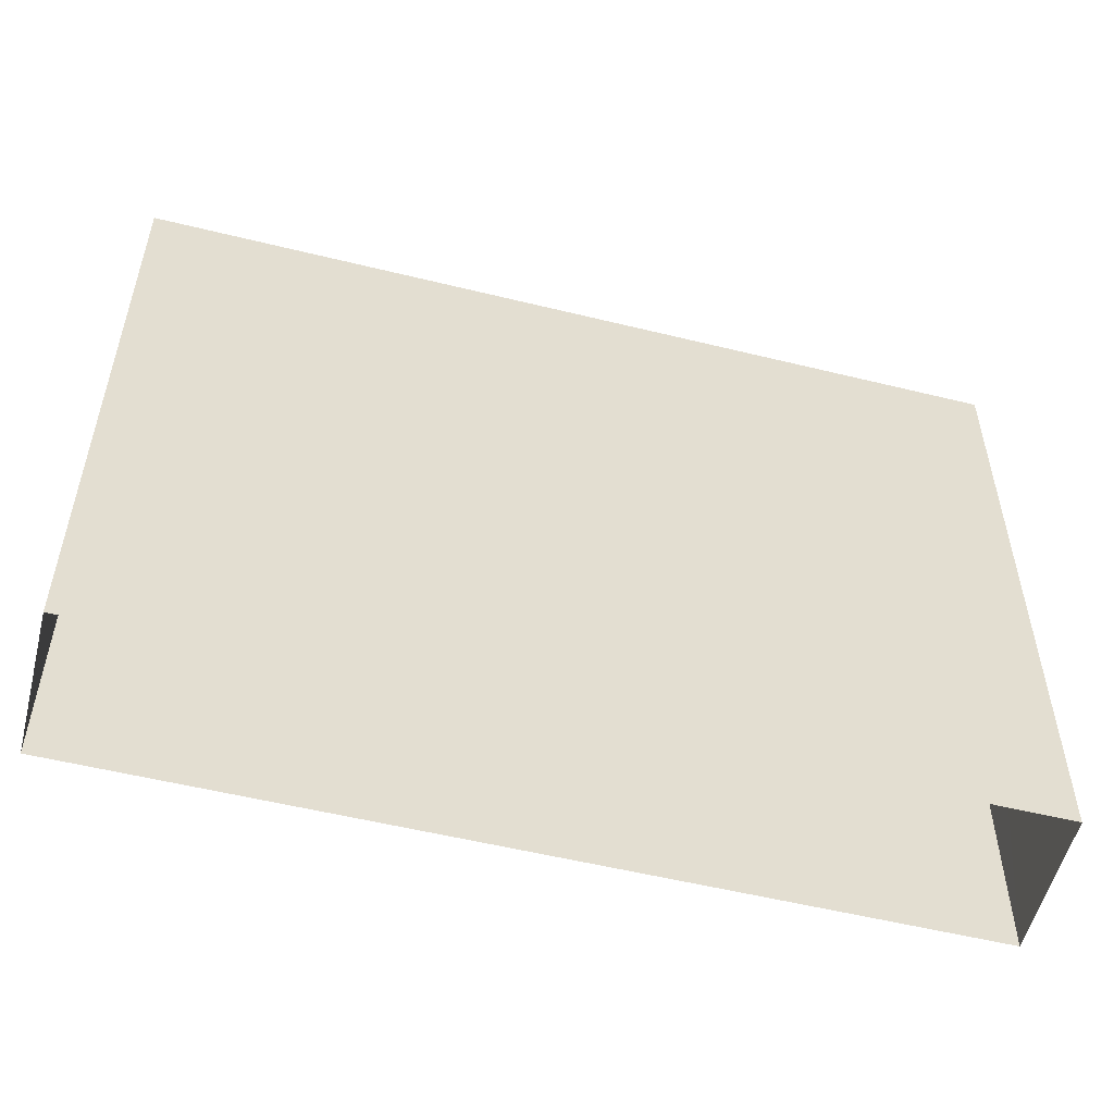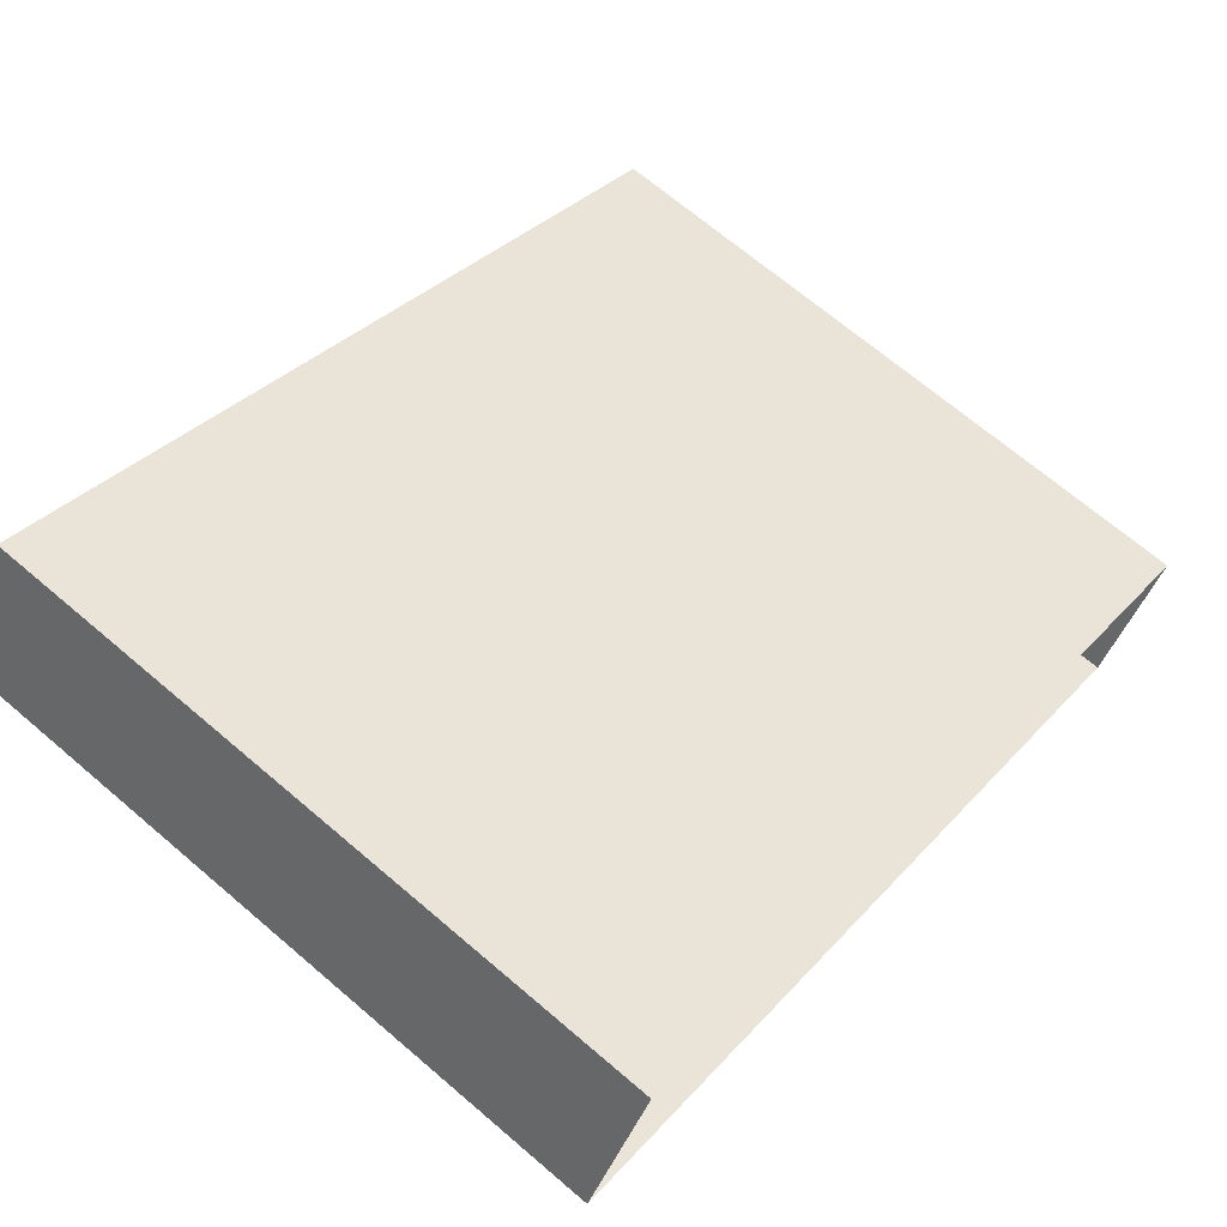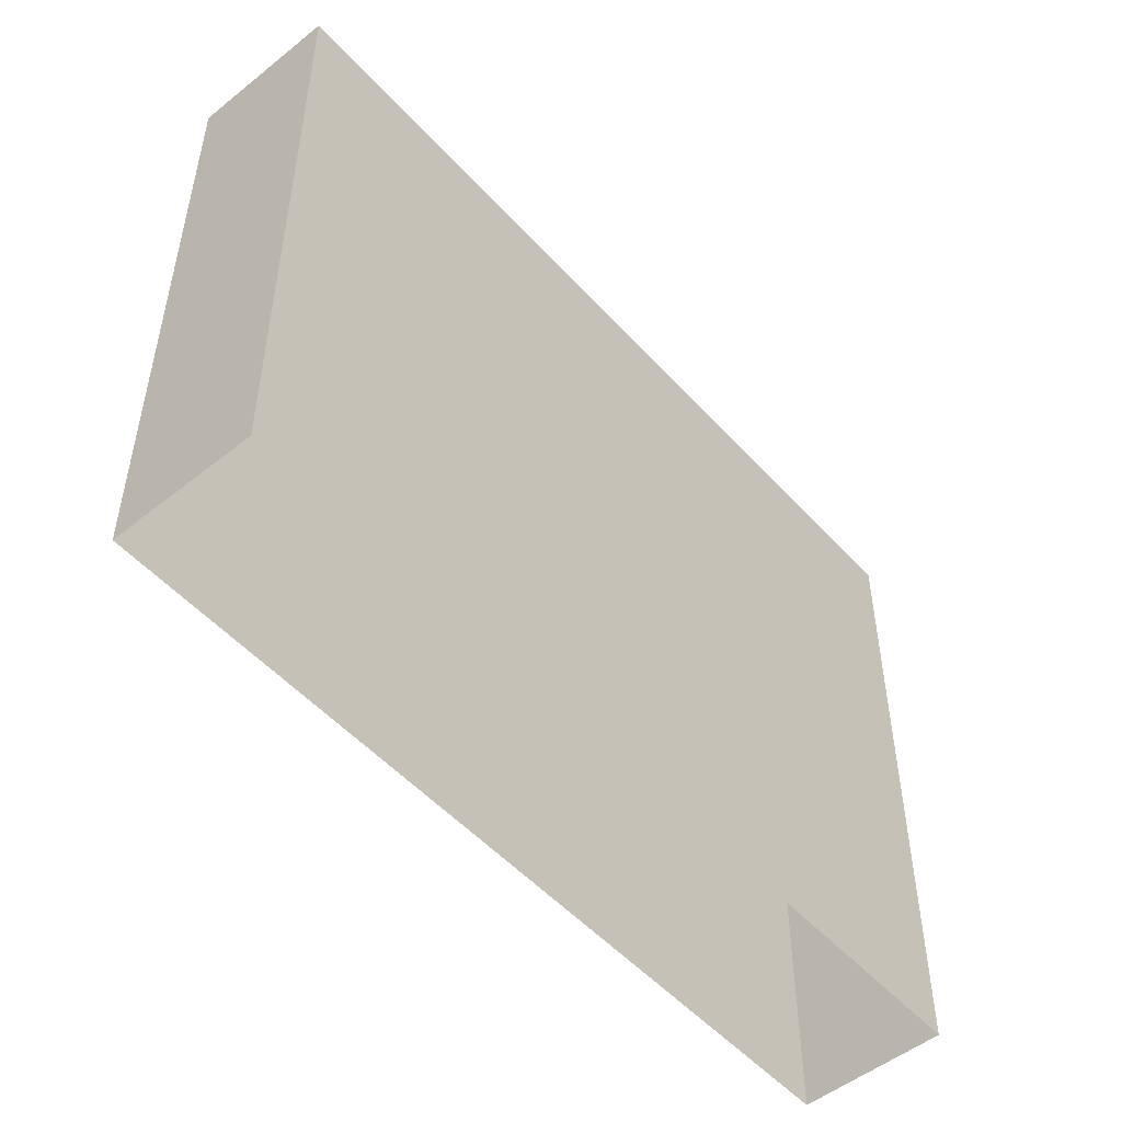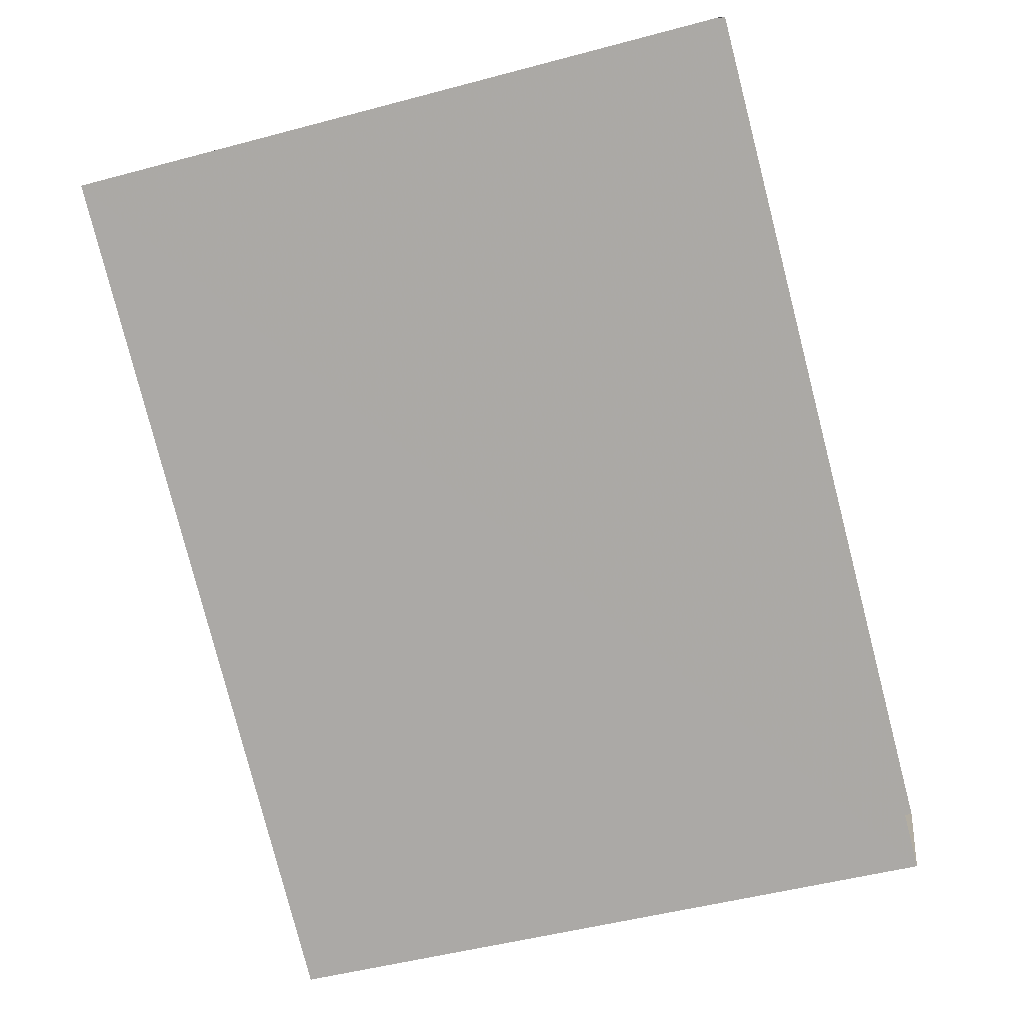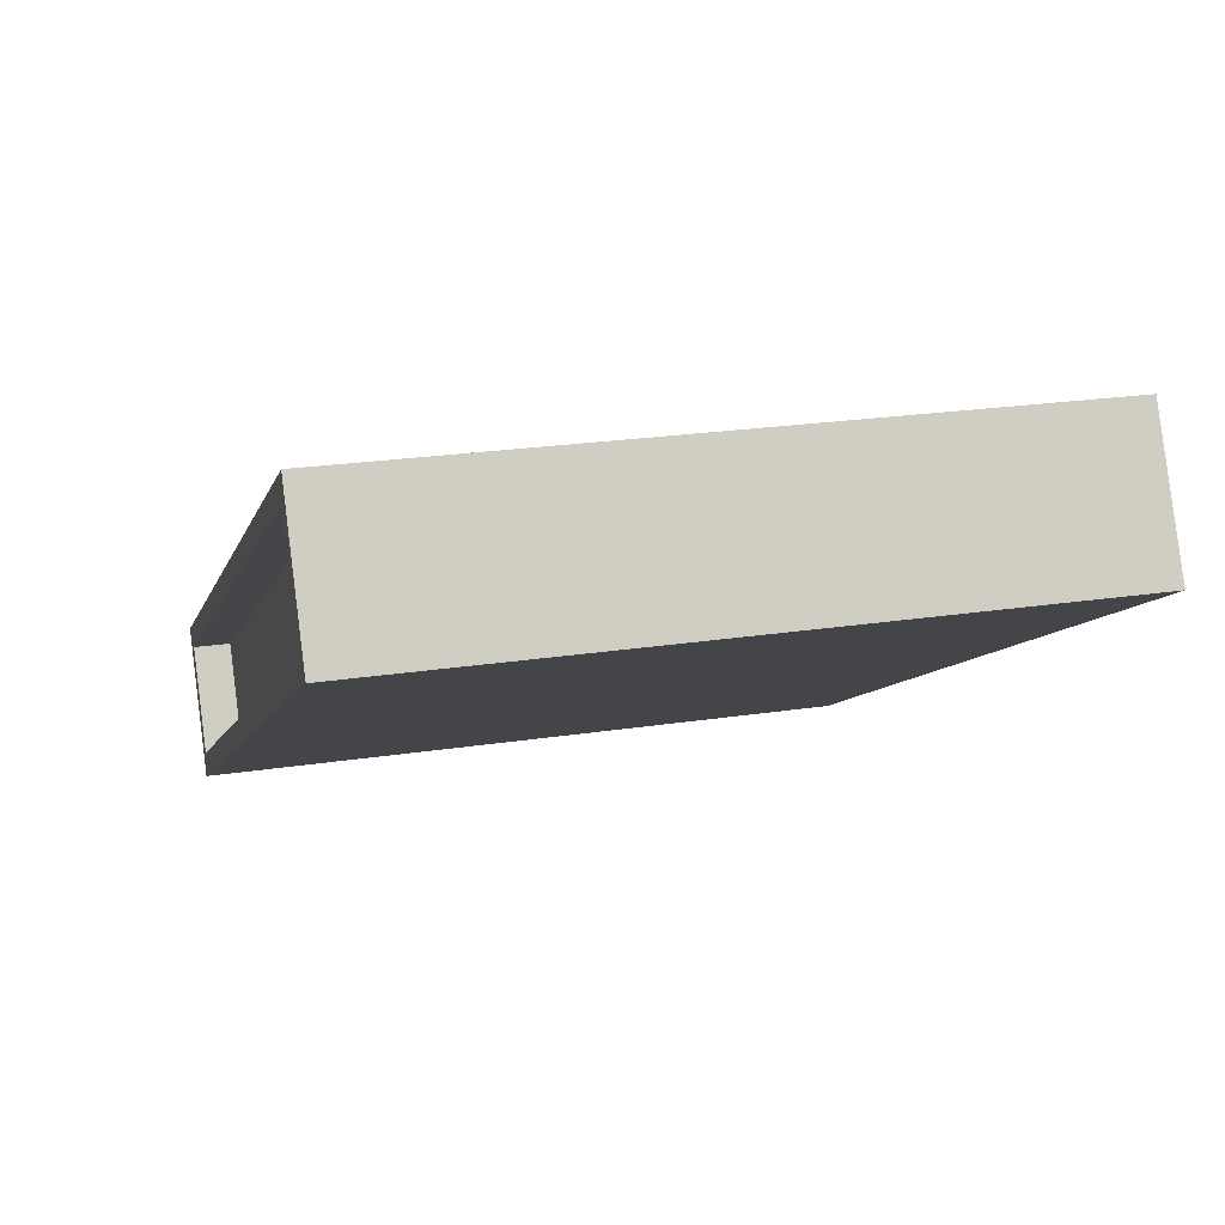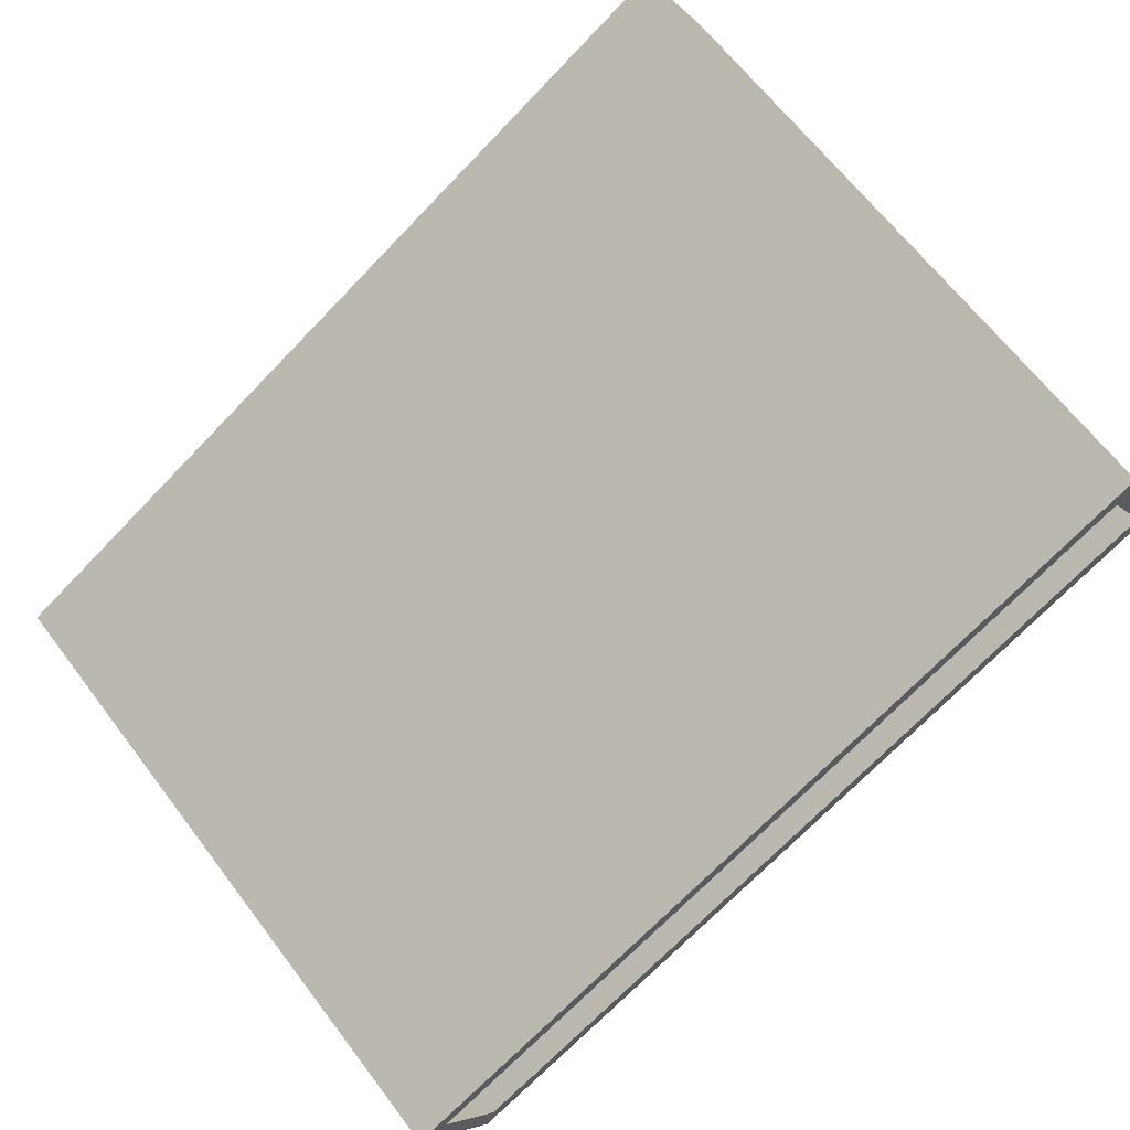
<metadata>
{"format":"obj","ext":"obj","renderer":"f3d","projection":"perspective","resolution":1024,"background":"white","views":[{"elev":-54.3,"azim":14.7,"up":"+Z"},{"elev":69.2,"azim":130.4,"up":"+Y"},{"elev":-51.3,"azim":159.8,"up":"+Z"},{"elev":-49.2,"azim":106.6,"up":"+Y"},{"elev":22.4,"azim":75.0,"up":"+Y"},{"elev":65.4,"azim":-37.2,"up":"+Y"}]}
</metadata>
<code>
v -1.319e+04 -3.423e+04 37.36
v -1.319e+04 -3.423e+04 36.86
v -1.319e+04 -3.423e+04 36.86
v -1.319e+04 -3.423e+04 37.36
v -1.318e+04 -3.423e+04 37.36
v -1.318e+04 -3.423e+04 36.86
v -1.318e+04 -3.423e+04 37.36
v -1.318e+04 -3.423e+04 36.86
v -1.318e+04 -3.423e+04 37.36
v -1.318e+04 -3.423e+04 28.26
v -1.319e+04 -3.423e+04 28.27
v -1.319e+04 -3.423e+04 37.36
v -1.318e+04 -3.423e+04 37.36
v -1.318e+04 -3.423e+04 28.26
v -1.319e+04 -3.423e+04 28.27
v -1.319e+04 -3.423e+04 37.36
f 14 15 11
f 10 14 11
f 1 2 3
f 4 1 3
f 5 3 6
f 5 4 3
f 7 6 8
f 7 5 6
f 7 8 2
f 1 7 2
f 9 10 11
f 12 9 11
f 13 14 10
f 9 13 10
f 13 15 14
f 13 16 15
f 16 11 15
f 16 12 11
f 8 6 3
f 2 8 3
f 5 9 12
f 4 5 12
f 12 16 1
f 13 9 5
f 13 1 16
f 12 1 4
f 7 13 5
f 1 13 7

</code>
